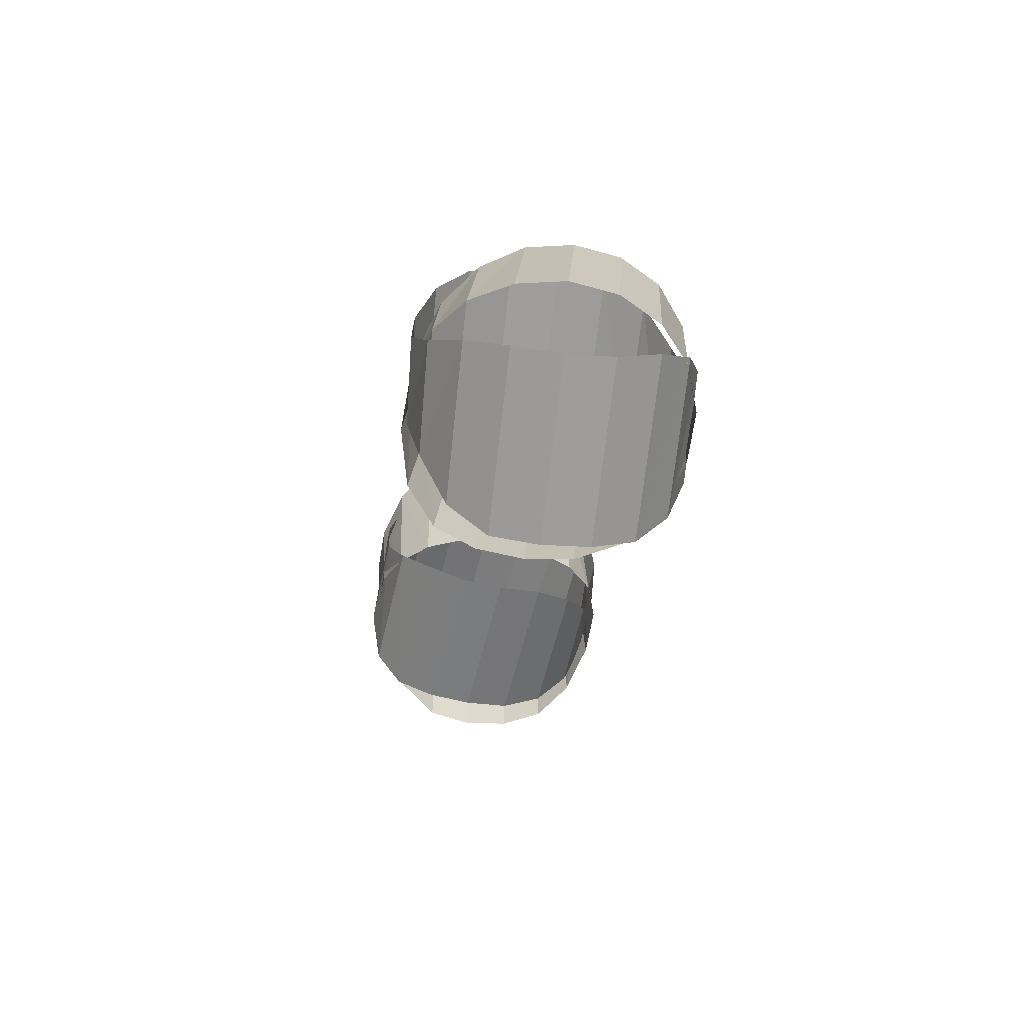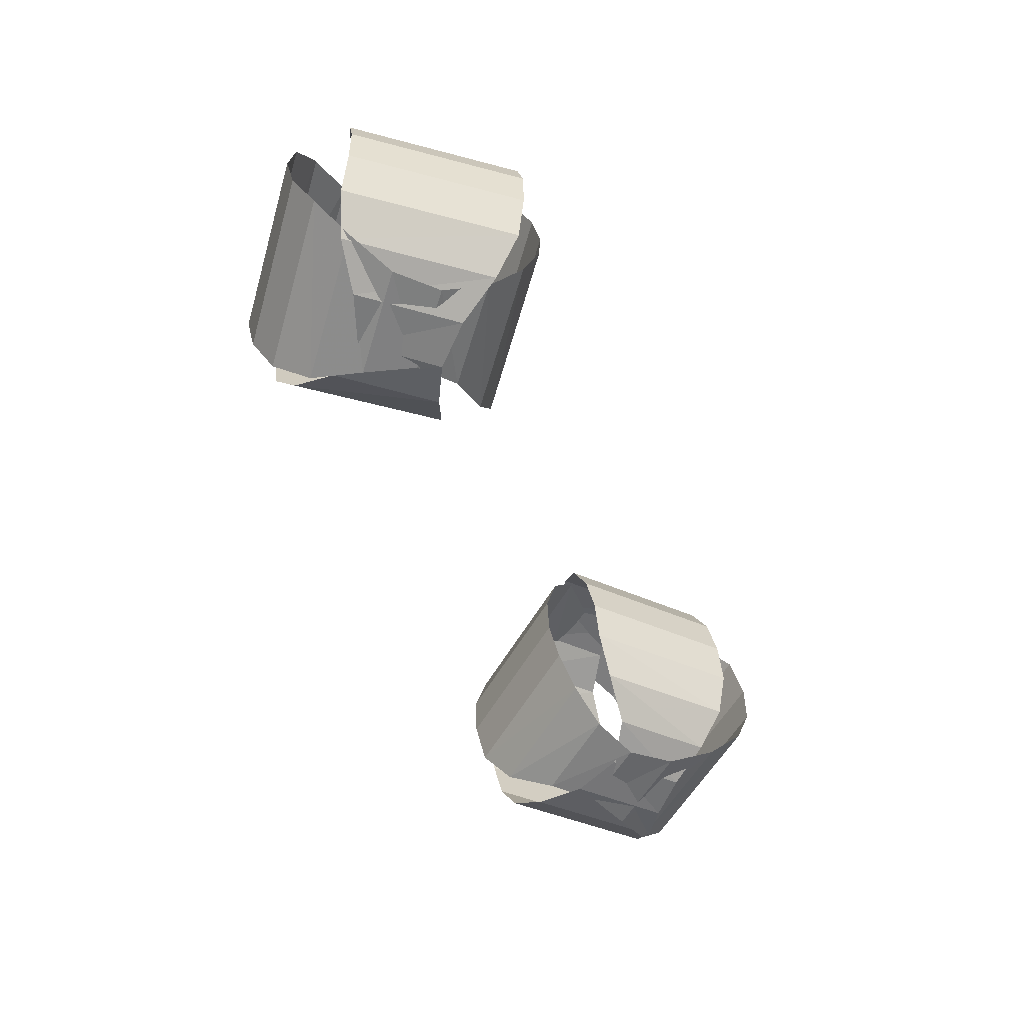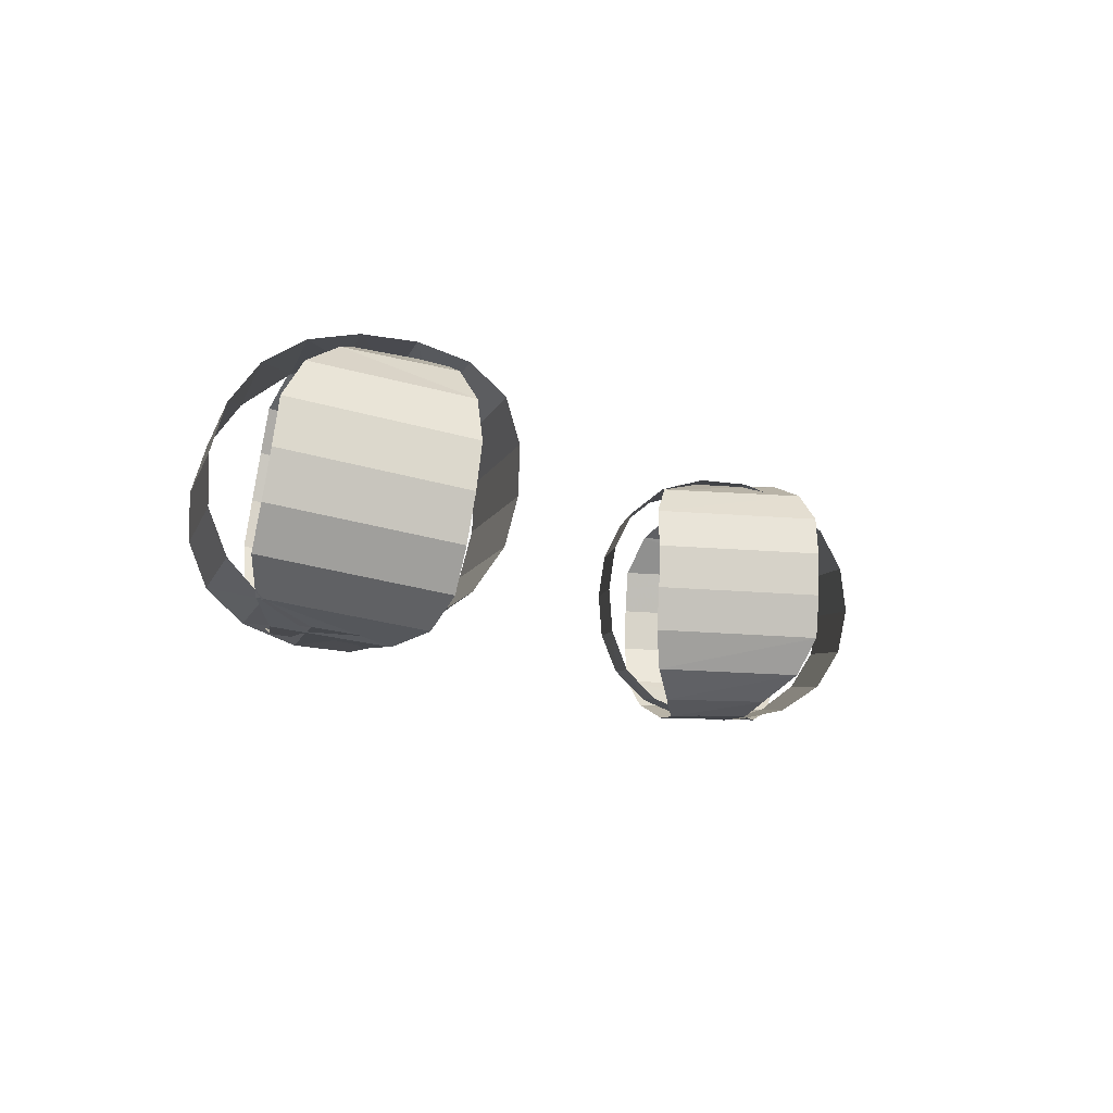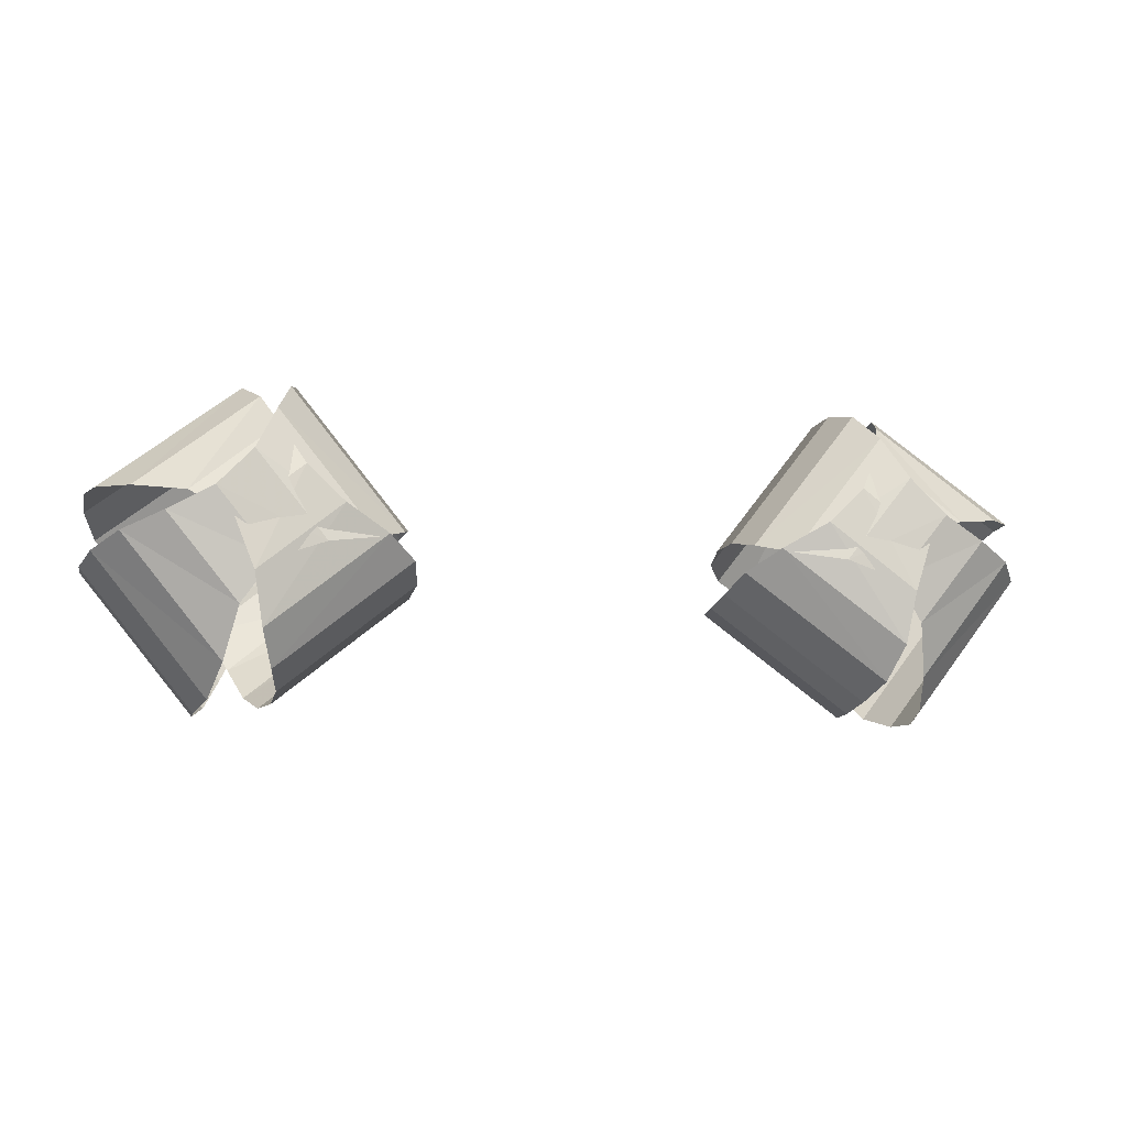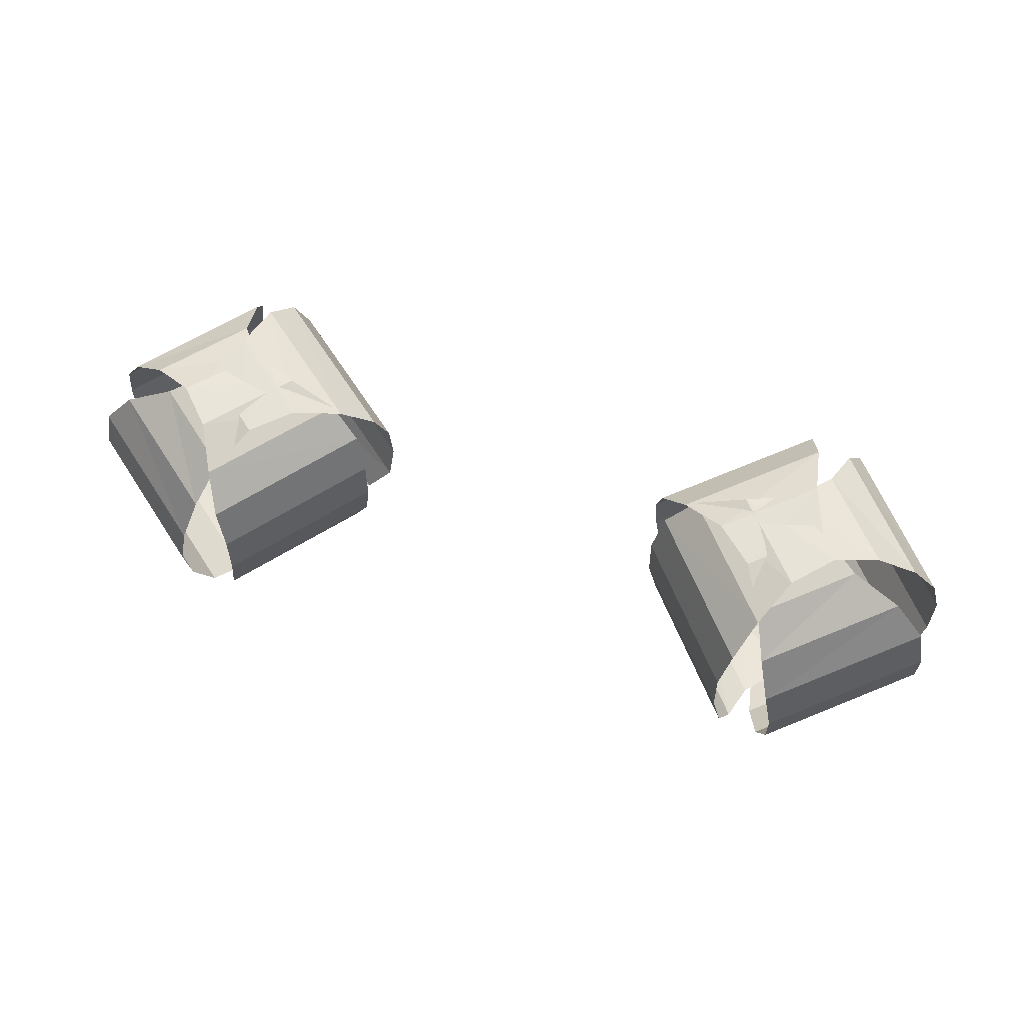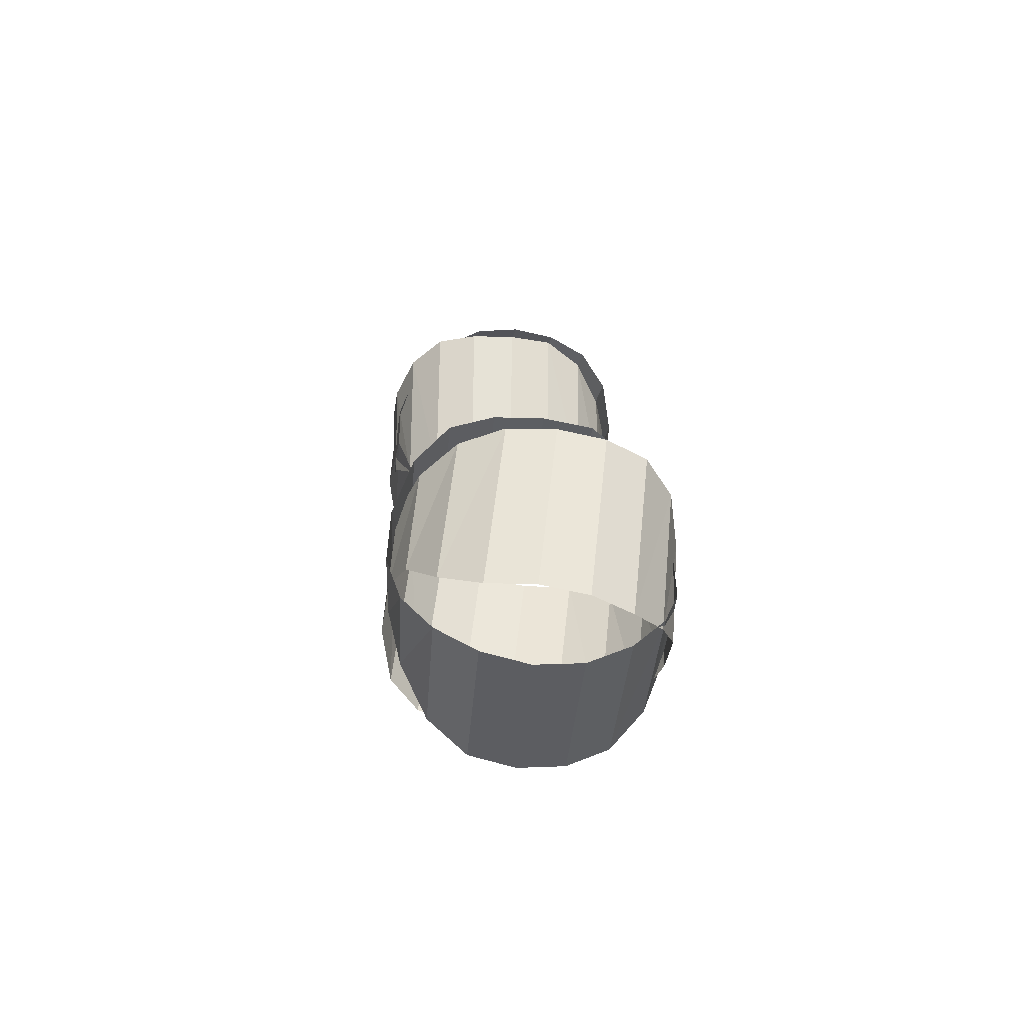
<metadata>
{"format":"obj","ext":"obj","renderer":"f3d","projection":"perspective","resolution":1024,"background":"white","views":[{"elev":-19.2,"azim":-96.4,"up":"+Z"},{"elev":-54.6,"azim":111.8,"up":"+Y"},{"elev":-12.3,"azim":-54.3,"up":"+Y"},{"elev":-8.0,"azim":166.0,"up":"+Z"},{"elev":55.5,"azim":18.1,"up":"+Y"},{"elev":13.5,"azim":-93.1,"up":"+Z"}]}
</metadata>
<code>
g Cylinder10
v 7.687 4.732 10.26
v 7.908 3.458 10.02
v 4.843 3.667 6.188
v 4.622 4.941 6.424
v 8.111 2.404 9.205
v 5.433 2.561 5.875
v 8.375 1.716 7.837
v 6.456 1.766 5.487
v 9.164 1.421 6.701
v 7.659 1.41 4.871
v 10.55 1.501 6.201
v 8.638 1.551 3.848
v 10.55 1.501 6.201
v 11.96 1.991 5.956
v 9.284 2.149 2.624
v 8.638 1.551 3.848
v 12.86 2.889 5.607
v 9.79 3.098 1.769
v 13.23 4.076 5.307
v 10.16 4.285 1.47
v 13.27 5.381 5.305
v 10.21 5.59 1.468
v 13 6.649 5.583
v 9.937 6.858 1.746
v 12.31 7.745 5.981
v 9.633 7.902 2.651
v 11.21 8.533 6.431
v 9.297 8.583 4.079
v 9.984 8.886 7.068
v 8.483 8.876 5.235
v 9.006 8.745 8.091
v 7.095 8.796 5.736
v 8.385 8.15 9.294
v 5.711 8.308 5.961
v 7.954 7.208 10.09
v 4.889 7.418 6.249
v 7.681 6.032 10.3
v 4.616 6.241 6.463
f 2 1 3
f 4 3 1
f 5 2 6
f 3 6 2
f 7 5 8
f 6 8 5
f 9 7 10
f 8 10 7
f 11 9 12
f 10 12 9
f 14 13 15
f 16 15 13
f 17 14 18
f 15 18 14
f 19 17 20
f 18 20 17
f 21 19 22
f 20 22 19
f 23 21 24
f 22 24 21
f 25 23 26
f 24 26 23
f 27 25 28
f 26 28 25
f 29 27 30
f 28 30 27
f 31 29 32
f 30 32 29
f 33 31 34
f 32 34 31
f 35 33 36
f 34 36 33
f 37 35 38
f 36 38 35
f 1 37 4
f 38 4 37
g Cylinder07
v -7.696 4.732 10.26
v -7.917 3.458 10.02
v -4.852 3.667 6.188
v -4.631 4.941 6.424
v -8.119 2.404 9.205
v -5.442 2.561 5.875
v -8.384 1.716 7.837
v -6.465 1.766 5.487
v -9.172 1.421 6.701
v -7.668 1.41 4.871
v -10.56 1.501 6.201
v -8.647 1.551 3.848
v -10.56 1.501 6.201
v -11.97 1.991 5.956
v -9.293 2.149 2.624
v -8.647 1.551 3.848
v -12.86 2.889 5.607
v -9.799 3.098 1.769
v -13.24 4.076 5.307
v -10.17 4.285 1.47
v -13.28 5.381 5.305
v -10.22 5.59 1.468
v -13.01 6.649 5.583
v -9.945 6.858 1.746
v -12.32 7.745 5.981
v -9.642 7.902 2.651
v -11.22 8.533 6.431
v -9.305 8.583 4.079
v -9.993 8.886 7.068
v -8.492 8.876 5.235
v -9.014 8.745 8.091
v -7.104 8.796 5.735
v -8.394 8.15 9.294
v -5.72 8.308 5.961
v -7.963 7.208 10.09
v -4.897 7.418 6.249
v -7.69 6.032 10.3
v -4.625 6.241 6.463
f 39 40 41
f 41 42 39
f 40 43 44
f 44 41 40
f 43 45 46
f 46 44 43
f 45 47 48
f 48 46 45
f 47 49 50
f 50 48 47
f 51 52 53
f 53 54 51
f 52 55 56
f 56 53 52
f 55 57 58
f 58 56 55
f 57 59 60
f 60 58 57
f 59 61 62
f 62 60 59
f 61 63 64
f 64 62 61
f 63 65 66
f 66 64 63
f 65 67 68
f 68 66 65
f 67 69 70
f 70 68 67
f 69 71 72
f 72 70 69
f 71 73 74
f 74 72 71
f 73 75 76
f 76 74 73
f 75 39 42
f 42 76 75
g Cylinder08
v -4.386 5.031 4.744
v -4.599 3.735 4.714
v -8.416 4.463 1.703
v -8.203 5.759 1.734
v -5.4 2.647 4.7
v -8.712 3.258 2.065
v -6.756 1.897 4.811
v -9.091 2.274 2.912
v -7.891 1.435 5.515
v -9.709 1.682 4.016
v -8.403 1.237 6.887
v -10.74 1.614 4.992
v -8.403 1.237 6.887
v -8.669 1.442 8.36
v -11.98 2.053 5.727
v -10.74 1.614 4.992
v -9.043 2.144 9.408
v -12.86 2.872 6.397
v -9.368 3.231 10
v -13.19 3.959 6.989
v -9.396 4.503 10.29
v -13.21 5.231 7.283
v -9.141 5.804 10.28
v -12.96 6.533 7.265
v -8.759 7.02 9.812
v -12.07 7.631 7.179
v -8.316 8.012 8.892
v -10.65 8.389 6.996
v -7.677 8.607 7.762
v -9.498 8.854 6.267
v -6.644 8.676 6.787
v -8.985 9.052 4.895
v -5.425 8.233 6.077
v -8.74 8.844 3.445
v -4.612 7.406 5.481
v -8.428 8.134 2.47
v -4.372 6.308 4.989
v -8.189 7.036 1.979
f 77 78 79
f 79 80 77
f 78 81 82
f 82 79 78
f 81 83 84
f 84 82 81
f 83 85 86
f 86 84 83
f 85 87 88
f 88 86 85
f 89 90 91
f 91 92 89
f 90 93 94
f 94 91 90
f 93 95 96
f 96 94 93
f 95 97 98
f 98 96 95
f 97 99 100
f 100 98 97
f 99 101 102
f 102 100 99
f 101 103 104
f 104 102 101
f 103 105 106
f 106 104 103
f 105 107 108
f 108 106 105
f 107 109 110
f 110 108 107
f 109 111 112
f 112 110 109
f 111 113 114
f 114 112 111
f 113 77 80
f 80 114 113
g Cylinder09
v 4.377 5.031 4.744
v 4.59 3.735 4.714
v 8.407 4.463 1.703
v 8.194 5.759 1.734
v 5.391 2.647 4.7
v 8.703 3.258 2.065
v 6.747 1.897 4.811
v 9.082 2.274 2.912
v 7.882 1.435 5.515
v 9.7 1.682 4.016
v 8.395 1.237 6.887
v 10.73 1.614 4.992
v 8.395 1.237 6.887
v 8.66 1.442 8.36
v 11.97 2.053 5.727
v 10.73 1.614 4.992
v 9.034 2.144 9.408
v 12.85 2.872 6.397
v 9.359 3.231 10
v 13.18 3.959 6.989
v 9.387 4.503 10.29
v 13.2 5.231 7.283
v 9.132 5.804 10.28
v 12.95 6.533 7.265
v 8.75 7.02 9.812
v 12.06 7.631 7.179
v 8.307 8.012 8.892
v 10.65 8.389 6.996
v 7.668 8.607 7.762
v 9.489 8.854 6.267
v 6.635 8.676 6.787
v 8.976 9.052 4.895
v 5.416 8.233 6.077
v 8.731 8.844 3.445
v 4.603 7.406 5.481
v 8.42 8.134 2.47
v 4.363 6.308 4.989
v 8.18 7.036 1.979
f 116 115 117
f 118 117 115
f 119 116 120
f 117 120 116
f 121 119 122
f 120 122 119
f 123 121 124
f 122 124 121
f 125 123 126
f 124 126 123
f 128 127 129
f 130 129 127
f 131 128 132
f 129 132 128
f 133 131 134
f 132 134 131
f 135 133 136
f 134 136 133
f 137 135 138
f 136 138 135
f 139 137 140
f 138 140 137
f 141 139 142
f 140 142 139
f 143 141 144
f 142 144 141
f 145 143 146
f 144 146 143
f 147 145 148
f 146 148 145
f 149 147 150
f 148 150 147
f 151 149 152
f 150 152 149
f 115 151 118
f 152 118 151

</code>
